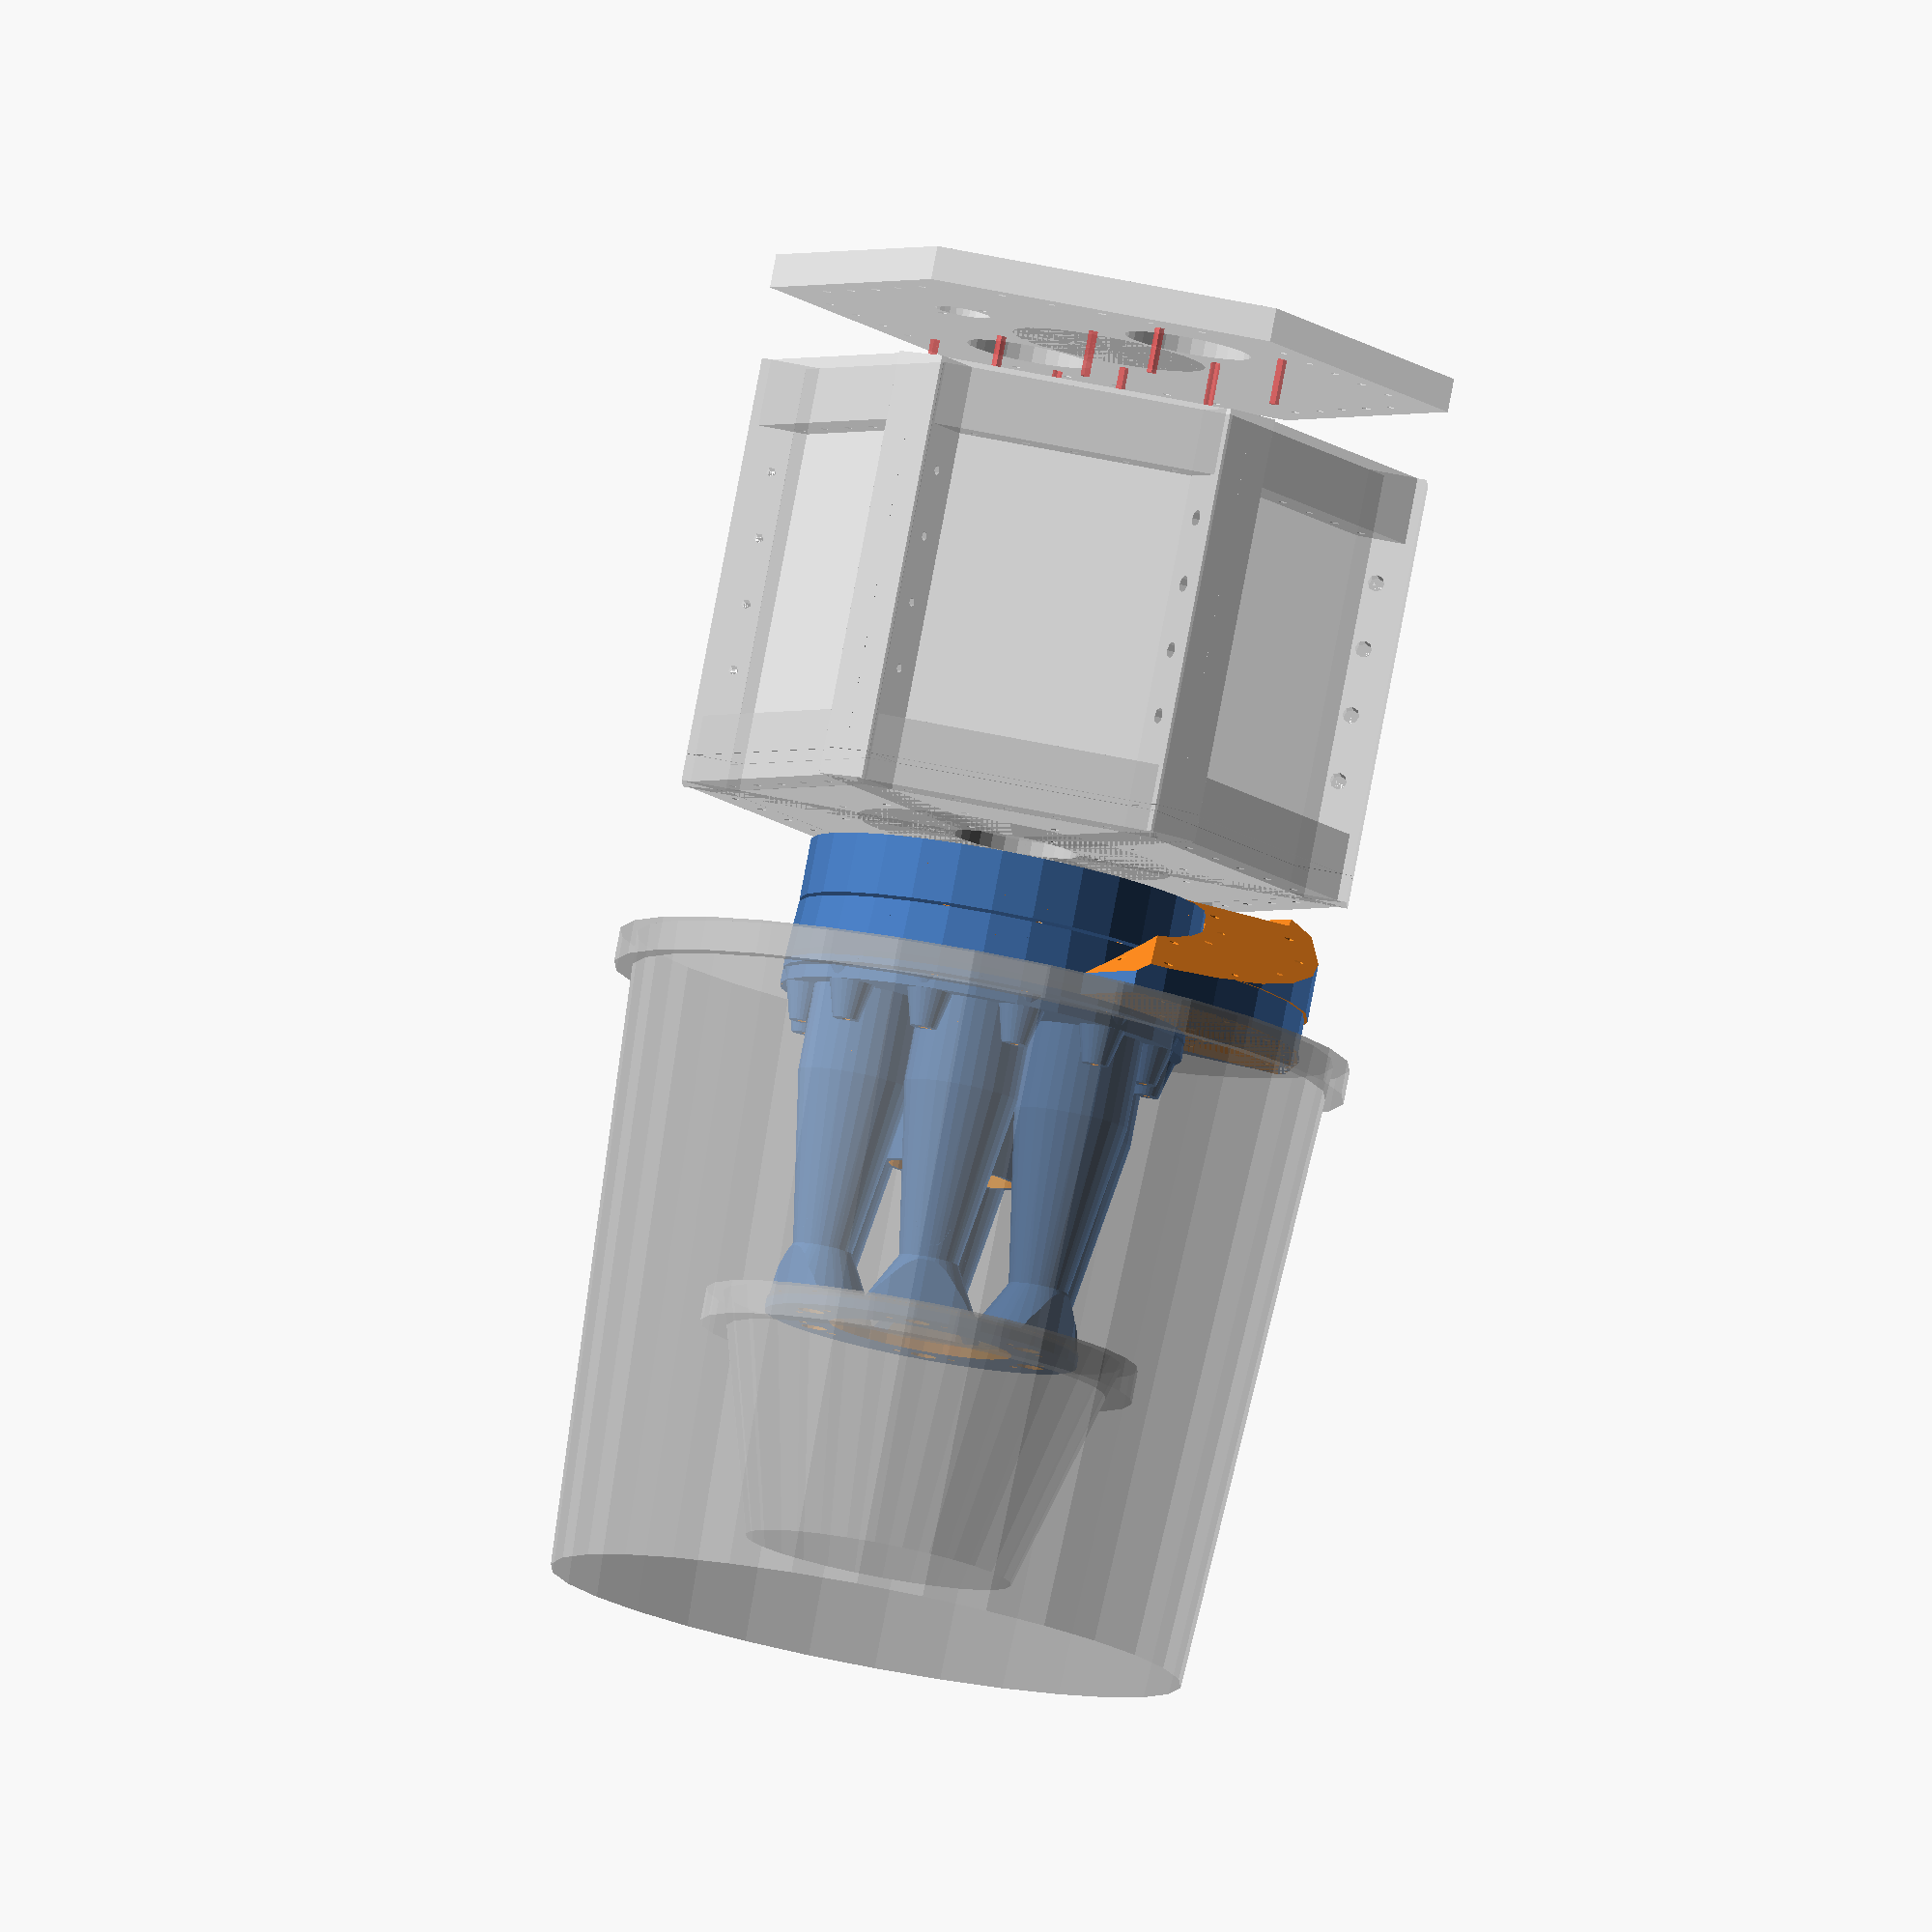
<openscad>
inner_circle=95;

module containers(){
    %bucket();
    %translate([0,0,100]) bucket2();
}

//%cylinder(h=550,r=200, center=true);



part=0;

if ( part==0)%containers();
    

if (part==1 || part==0) translate([0,0,3])stage2();
if (part==2 || part==0) translate([0,0,2])stage2_inflow();

if (part==3 || part==0) translate([0,0,1])stage2_outflow();

%if (part==4 || part==0) translate([0,0,-18-20-9]) mirror([0,0,1])  motor_flange();

//if ( || part==0)
module bucket(){
    //rotate([180,0,0])
    {
        cylinder(h=190, r2=190/2, r1=210/2);
        cylinder(h=10, r=220/2);
    }
}

module bucket2(){
    //rotate([180,0,0])
    {
        cylinder(h=70, r2=80/2, r1=120/2);
        cylinder(h=10, r=130/2);
    }    
}


// separator
    h1=100;
    h2=30;
    br=15+2;
    sr=8/2+2;
th=4;
N=6;

module stage2(){
    //N=6;
    difference(){
        union(){
            // cones
            for(i=[1:N]) rotate(i*360/N) translate([inner_circle/2-10,0,0])         
                union(){
                    cylinder(h=th, r=br+6);
                    hull(){
                        cylinder(h=h1, r=sr);
                        cylinder(h=h2, r=br);
                    }
                    
                    hull(){
                        a=20;
                        translate([0,0,h1-th]) cylinder(h=th, r=br);
                        translate([0,0,h1-th-a])cylinder(h=a, r=sr);
                    }           
                }
                
            // inflow tube
            cylinder(h=50, r=38/2+2);
            
            // cap flange
            difference(){
                cylinder(h=th, r=inner_circle/2+13);
                cylinder(h=th*3, r=inner_circle/2+13-br, center=true);
            }
            
            // bucket flange
            translate([0,0,h1-th]) cylinder(h=th, r=inner_circle/2+7);
            
            // interconnection cones
            for(i=[1:N]) for(j=[-1,1]) rotate(360/N*i+j*15) translate([0,53,0]) cylinder(h=15,r1=8, r2=4);
            for(i=[1:N]) rotate(360/N*i) translate([0,38/2+6,0])cylinder(h=15,r1=6, r2=4);
        }
        translate([0,0,h1-th]) cylinder(h=th*3, r=inner_circle/2+7-br-10, center=true);
        
        translate([0,0,-1]) cylinder(h=55,r=38/2);
        
        translate([0,0,h1-th]) difference(){
            cylinder(h=35,r=inner_circle/2+8, center=true);
            cylinder(h=50,r=inner_circle/2+8-br/2, center=true);
        }
        
        // cones
        for(i=[1:N]) rotate(i*360/N) translate([inner_circle/2-10,0,0])   {
            hull(){
                cylinder(h=h1, r=sr-2);
                cylinder(h=h2, r=br-2);
            }
            
            cylinder(h=h1+1, r=sr-2);
            translate([0,0,-1]) cylinder(h=h2, r=br-2);
            
            
        }
        
        for(i=[1:N]) for(j=[-1,1]) rotate(i*360/N+13*j) 
            translate([inner_circle/2-10,0,h1]) cylinder(h=30,r=1.5, center=true);
        
        translate([0,0,h1-th]) cylinder(h=0.1, r=100, center=true);
        
        interconnect();
    }
}


module stage2_inflow(){
    translate([0,0,-18]) difference(){
        union(){
            hull() {
                for(i=[1:N]) 
                    rotate((i+1)*360/N) translate([inner_circle/2-10,0,br]) intersection(){
                        sphere(r=br);
                        rotate([180,0,0])cylinder(h=br, r=br);
                    }
                translate([0,0,18-20]) cylinder(h=20, r=inner_circle/2+12);
                translate([0,0,18-th]) cylinder(h=th, r=inner_circle/2+13);
                    
    
            }
            
            for(i=[1:N]) rotate((i+1)*360/N) translate([inner_circle/2-10,0,br])cylinder(h=25, r=15/2+2);
            
        }
        
        // incoming channels
        difference(){
            for(i=[1:N]) {
                hull(){
                    intersection(){
                        rotate(i*360/N-6.5) translate([0,0,0]) cube([10,35,19]);
                        rotate((i+1)*360/N) translate([inner_circle/2-10,0,br]) sphere(r=br-2);
                    }
                    rotate(i*360/N-6.5) translate([0,0,0]) cube([10,5,18]);
                }
                
                difference(){
                    rotate((i+1)*360/N) translate([inner_circle/2-10,0,br]) sphere(r=br-2);
                    rotate((i+1)*360/N) translate([inner_circle/2-10,0,0]) 
                        rotate([-35,0,0]) cube([50,50,10], center=true);
                }
            }
                    
            for(i=[1:N]) rotate((i+1)*360/N) translate([inner_circle/2-10,0,br])
                cylinder(h=100, r=15/2+2, center=true);
        }
        
        for(i=[1:N]){
            rotate((i+1)*360/N) translate([inner_circle/2-10,0,br])cylinder(h=100, r=15/2, center=true);
        }
        
        interconnect();
    }
}

module stage2_outflow(){
    translate([0,0,-18-20])  difference(){
        cylinder(h=18, r=inner_circle/2+12);
        
        for(i=[1:N]) hull(){
            rotate((i+1)*360/N) translate([inner_circle/2-10,0,br])cylinder(h=100, r=15/2, center=true);
            cylinder(h=20,r=38/2, center=true);
        }
        
        interconnect();
    }
}

module motor_flange(){
    capz=150;
    /*
    %translate([0,0,2*th])union(){
        hull(){
            cylinder(h=10, r=138/2);
            cylinder(h=110, r=130/2);
        }
        cylinder(h=120,r=38/2);
    }
    */
    
    difference(){
        union(){
            rotate(360/12) cylinder(h=120+th*2,r=150/2+12, $fn=6) ;
            for(i=[1:N]) rotate(360/N*i) translate([-7.5,0,0])cube([15,100,120+th*2]);
                
            for(i=[1:N]) rotate(360/N*i+360/12)translate([-45,75,0])cube([90,13,20]);
            for(i=[1:N]) rotate(360/N*i+360/12)translate([-45,75,120+th*2-20])cube([90,13,20]);    
                
            //cap
            translate([0,0,capz])rotate(360/12) cylinder(h=10,r=150/2+12+15, $fn=6) ;
            translate([0,0,capz])rotate(360/12) cylinder(h=10+th,r=38/2+10) ;
        }
        
        rotate(360/12) translate([0,0,th*2]) cylinder(h=120+th*2,r=150/2+12-th, $fn=6) ;
        
     //   cylinder(h=10, r=160/2);
        
        translate([0,0,th]) cylinder(h=10,r=55/2);
        translate([0,0,th]) cylinder(h=122,r=138/2);
        
        cylinder(h=50, r=38/2, center=true);
        
        translate([0,0,th*2]) cylinder(h=0.1, r=200, center=true);
        for(i=[1:N]) rotate(360/N*i) translate([0,0,th*2])cube([0.1,100,120+th*2]);
            
        for(i=[1:N]) rotate(360/N*i) for(j=[-2:2]) translate([80,15*j,-5])cylinder(h=200, r=1.5);
        for(i=[1:N]) rotate(360/N*i) for(j=[1:4]) translate([0,91,20*j+15]){
            rotate([0,90,0]) cylinder(h=150, r=1.5);    
            rotate([0,-90,0]) cylinder(h=150, r=2.5);    
        }
        
        interconnect();
        
        translate([0,0,capz+th]) cylinder(h=12, r=38/2);    // 
        
        for(i=[-1,1]) translate([0,50*i, capz-1])cylinder(h=20,r=38/2);  // outflow
   #     for(i=[-1,1]) translate([0,50*i, capz-1]) for(j=[1:4]) 
            rotate(90*j+45) translate([0,45/2+7,0]) cylinder(h=25, r=1.5, center=true);
        
        for(i=[-1,1]) rotate(90) translate([25*i/2, 50, capz-1])cylinder(h=20,r=1.5);
        rotate(90) translate([0, 50, capz-1])cylinder(h=20,r=16.5/2);
        
    }
    
    difference(){
        translate([0,0,0]) cylinder(h=th*2,r=95/2);
        cylinder(h=50, r=38/2, center=true);
        
        interconnect();
    }
    
    
}

module interconnect(){
for(i=[1:N]) for(j=[-1,1]) rotate(360/N*i+j*15) translate([0,53,-100])cylinder(h=150, r=1.5);
for(i=[1:N]) rotate(360/N*i) translate([0,38/2+6,-100])cylinder(h=150, r=1.5);
}


//translate([50,0,-38/2]) rotate([90,0,0]) cylinder(h=50,r=38/2);
/*
intersection(){
    difference(){
        cylinder(h=4,r=195/2, center=true, $fn=120);
        cylinder(h=6,r=120/2, center=true, $fn=120);
        
        intersection(){
            difference(){
                cylinder(h=5,r=195/2-6, center=true, $fn=120);
                cylinder(h=6,r=120/2+6, center=true, $fn=120);           
            }
             translate([10,10,-20]) cube([100,100,100]);
        }
    }
    
    translate([0,0,-20]) cube([100,100,100]);
}
*/
//%translate([0,0,0]) mirror([0,0,1])  dead_zone();

translate([0,0,0]) mirror([0,0,1])  tube();

module tube(){
    //translate([120/2+45/2,0,45/2+12]) rotate([90,0,0]) cylinder(h=100, r=45/2);
    difference(){ union(){
        translate([120/2+45/2,-100,45/2+12]) rotate([90,0,0]) 
                cylinder(h=50+10,r1=44/2+2, r2=45.5/2+2);
        
        hull(){
            translate([120/2+45/2,-100,45/2+12]) rotate([90,0,0]) cylinder(h=5,r=45/2);
            translate([50,0,0]) cube([50,5,50]);
        }
        
         hull(){
             intersection(){
                 cube([100,100,50]);
                 cylinder(h=50,r=190/2);
             }
      //      translate([120/2+45/2,-100,45/2+12]) rotate([90,0,0]) cylinder(h=5,r=45/2);
            translate([50,0,0]) cube([50,5,50]);
        }   }
        
        
        dead_zone();
        
        translate([0,0,70]) rotate([-20,0,0]) cube([500,500,50], center=true);
        translate([0,0,37]) rotate([0,-35,0]) cube([500,500,50], center=true);
        
        for(i=[1:5]) rotate(i*18-8){
            translate([89,0,0]) cylinder(h=80,r=1.5, center=true);
            translate([65,0,0]) cylinder(h=80,r=1.5, center=true);
        }
    }
}

module dead_zone(){
    union(){
    ch=38+6;
    cylinder(h=500,r=120/2, center=true);
    
    difference(){
        cylinder(h=12,r=220/2);
        translate([0,0,-1]) cylinder(h=14,r=188/2);
    }
    
    rotate([180,0,0]) cylinder(h=10,r=250/2);
    
    translate([0,0,ch]) rotate(360/12)  cylinder(h=50,r1=110, r2=200, $fn=6);
}
}
</openscad>
<views>
elev=97.3 azim=208.4 roll=169.3 proj=o view=wireframe
</views>
